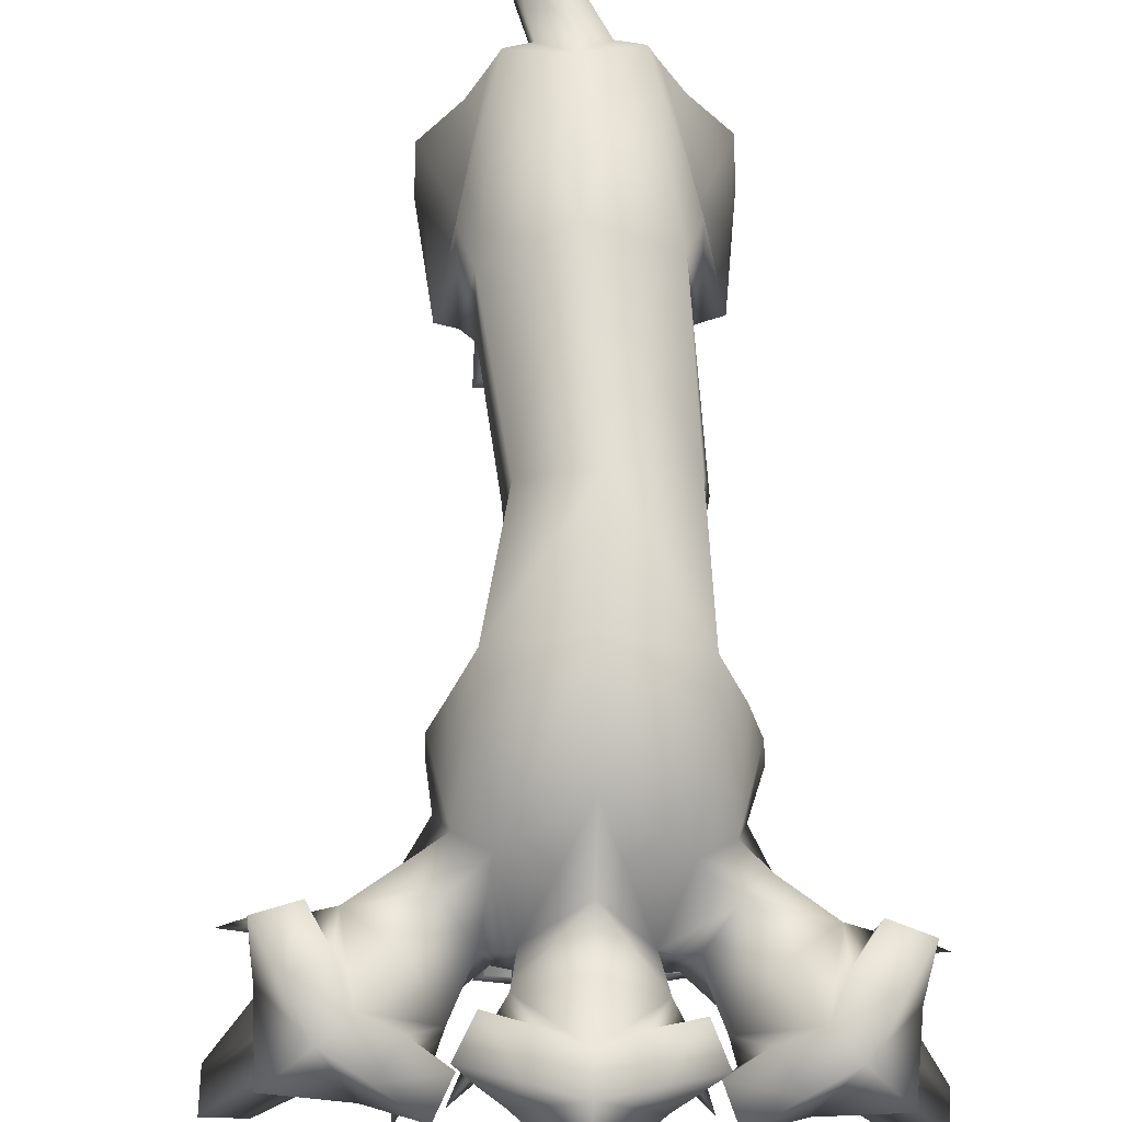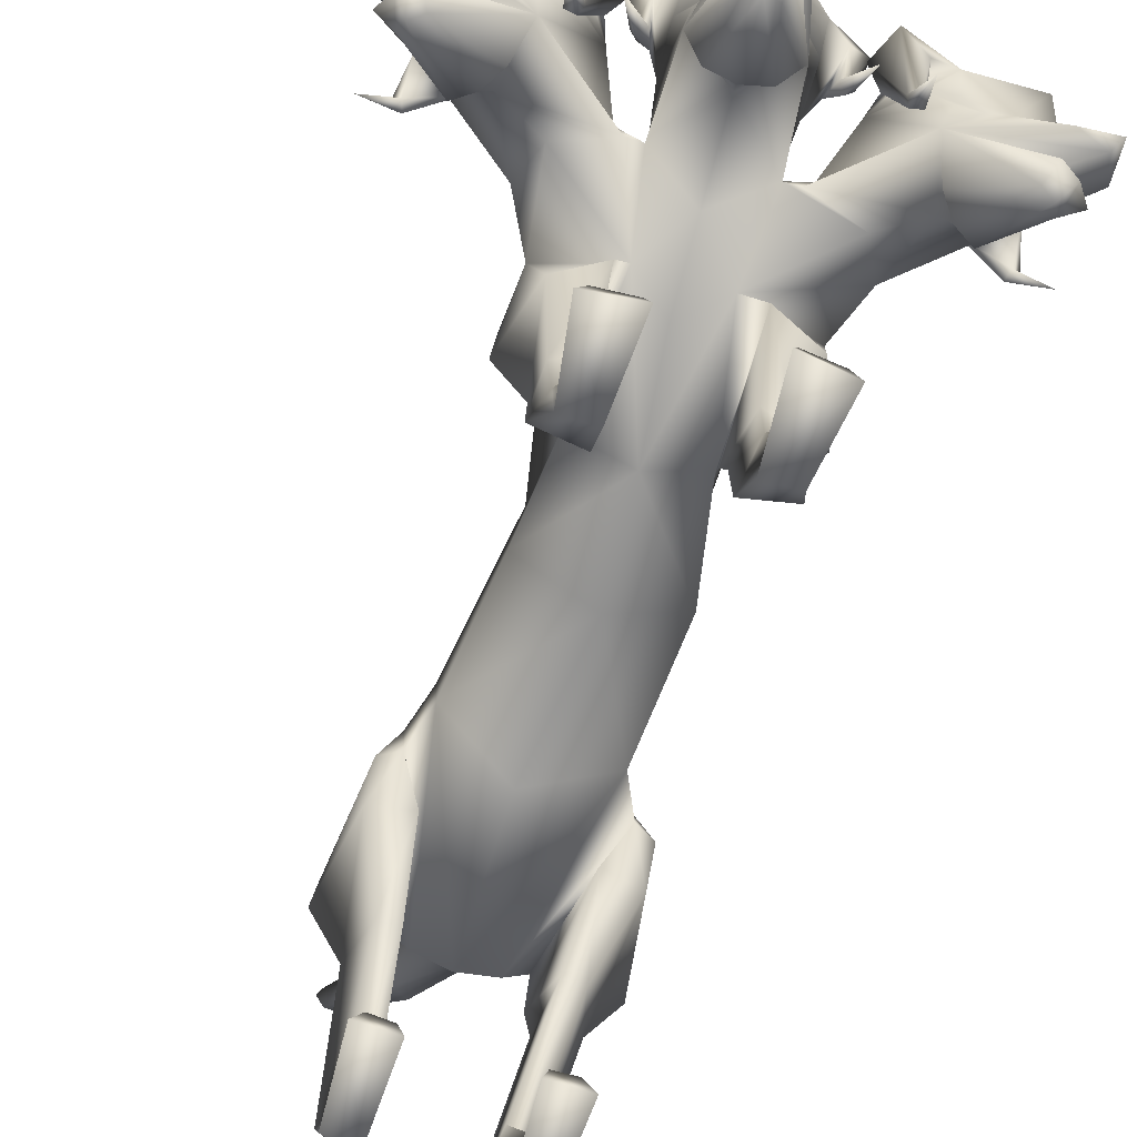
<metadata>
{"format":"obj","ext":"obj","renderer":"f3d","projection":"perspective","resolution":1024,"background":"white","views":[{"elev":70.8,"azim":-1.6,"up":"+Y"},{"elev":-75.2,"azim":-18.0,"up":"+Y"}]}
</metadata>
<code>
o Cerberus_Cube.004
v -0.2398 -0.1168 -0.504
v 0.2398 -0.1168 -0.504
v -0.235 0.221 -0.5712
v 0.235 0.221 -0.5712
v -0.1637 0.2301 -0.9005
v 0.1637 0.2301 -0.9005
v -0.1547 0.01052 -0.9225
v 0.1547 0.01052 -0.9225
v -0.3158 -0.01761 -0.8657
v 0.3158 -0.01761 -0.8657
v -0.213 0.2029 -0.845
v 0.213 0.2029 -0.845
v -0.2239 0.2006 -0.6045
v 0.2239 0.2006 -0.6045
v -0.2901 -0.1348 -0.5253
v 0.2901 -0.1348 -0.5253
v -0.2114 -0.4801 -0.726
v 0.2114 -0.4801 -0.726
v -0.2433 -0.4301 -0.8468
v 0.2433 -0.4301 -0.8468
v -0.1472 -0.413 -0.8845
v 0.1472 -0.413 -0.8845
v -0.1576 -0.4887 -0.7117
v 0.1576 -0.4887 -0.7117
v -0.1508 -0.8909 -0.8699
v 0.1508 -0.8909 -0.8699
v -0.1337 -0.9737 -0.9699
v 0.1337 -0.9737 -0.9699
v -0.2167 -0.9757 -0.9464
v 0.2167 -0.9757 -0.9464
v -0.1942 -0.897 -0.8818
v 0.1942 -0.897 -0.8818
v -0.2006 -0.9062 -0.7316
v 0.2006 -0.9062 -0.7316
v -0.2295 -0.9739 -0.726
v 0.2295 -0.9739 -0.726
v -0.1259 -0.9739 -0.727
v 0.1259 -0.9739 -0.727
v -0.1408 -0.9093 -0.7339
v 0.1408 -0.9093 -0.7339
v -0.1121 -0.6713 -1.123
v 0.1121 -0.6713 -1.123
v -0.1257 -0.6912 -0.9515
v 0.1257 -0.6912 -0.9515
v -0.2069 -0.674 -1.077
v 0.2069 -0.674 -1.077
v -0.1769 -0.6892 -0.9739
v 0.1769 -0.6892 -0.9739
v -0.1835 -0.2728 -0.5604
v 0.1835 -0.2728 -0.5604
v -0.2875 -0.2634 -0.5871
v 0.2875 -0.2634 -0.5871
v -0.3269 -0.2147 -0.8384
v 0.3269 -0.2147 -0.8384
v -0.1419 -0.2242 -0.9132
v 0.1419 -0.2242 -0.9132
v 0.08587 -0.1726 0.5716
v -0.02179 -0.2226 0.487
v -0.002125 0.2917 0.5673
v 0.006536 0.3947 0.2988
v 0.0135 -0.2172 0.1975
v -0.2071 0.275 0.2822
v 0.2217 0.2764 0.3068
v -0.1434 -0.1157 0.2065
v 0.1631 -0.1188 0.2224
v -0.2026 0.002467 -0.4228
v 0.2057 0.0035 -0.4425
v -0.1996 0.2587 -0.4645
v 0.197 0.2597 -0.4836
v -0.002923 -0.0623 -0.5299
v -0.003266 0.3631 -0.508
v -0.3159 -0.07381 0.3354
v 0.3201 -0.08487 0.3645
v -0.2686 0.1659 0.3442
v 0.2784 0.1646 0.369
v -0.2661 0.1583 0.5893
v 0.2505 0.1395 0.6138
v -0.3068 -0.09653 0.4899
v 0.2831 -0.1186 0.5178
v -0.2314 -0.4602 0.3957
v 0.2359 -0.4597 0.4117
v -0.2386 -0.4275 0.3014
v 0.2517 -0.4246 0.3194
v -0.1353 -0.4237 0.2847
v 0.1503 -0.4199 0.2935
v -0.1603 -0.4686 0.4246
v 0.1624 -0.4684 0.4339
v -0.1584 -0.8891 0.4811
v 0.1563 -0.8897 0.4803
v -0.1352 -0.9651 0.4091
v 0.1363 -0.9646 0.4064
v -0.2213 -0.965 0.4109
v 0.2222 -0.9648 0.412
v -0.2101 -0.8986 0.4637
v 0.2087 -0.8991 0.4651
v -0.2287 -0.9124 0.6228
v 0.2287 -0.9124 0.6228
v -0.2548 -0.9648 0.6197
v 0.2548 -0.9648 0.6197
v -0.1217 -0.9648 0.6369
v 0.1217 -0.9648 0.6369
v -0.1368 -0.9056 0.6298
v 0.1368 -0.9056 0.6298
v -0.1256 -0.7491 0.3182
v 0.1367 -0.746 0.3178
v -0.151 -0.7413 0.4415
v 0.1508 -0.7414 0.4429
v -0.2497 -0.7401 0.3316
v 0.2591 -0.738 0.3425
v -0.2234 -0.7391 0.4033
v 0.2264 -0.7387 0.4115
v -0.1577 -0.2209 0.5687
v 0.1475 -0.2214 0.5806
v -0.2737 -0.2925 0.5143
v 0.2677 -0.2927 0.536
v -0.3243 -0.294 0.33
v 0.3347 -0.2923 0.3569
v -0.1274 -0.3314 0.2631
v 0.1445 -0.3283 0.2723
v -0.09782 -0.02414 -0.9348
v 0.09782 -0.02414 -0.9348
v -0.1388 0.2624 -0.92
v 0.1388 0.2624 -0.92
v 0 -0.02866 -0.9511
v 0 0.3148 -0.8782
v 0 0.2797 -0.9394
v 0 0.1413 -0.9539
v -0.07509 0.2561 -0.9357
v 0.07509 0.2561 -0.9357
v -0.07828 0.1499 -0.9588
v 0.07828 0.1499 -0.9588
v -0.1437 0.2767 -1.114
v -0.04513 0.2767 -1.159
v -0.1209 0.3258 -1.093
v -0.04342 0.3258 -1.126
v -0.09242 0.2535 -1.132
v -0.08041 0.34 -1.105
v -0.1835 0.616 -1.328
v -0.1955 0.5752 -1.354
v -0.2071 0.6067 -1.322
v -0.1636 0.6067 -1.342
v -0.2192 0.5912 -1.337
v -0.1675 0.5912 -1.361
v -0.1616 0.01055 -0.08493
v 0.2333 0.01207 -0.08965
v -0.1402 0.2538 -0.0443
v 0.2103 0.2552 -0.04849
v 0.03679 -0.1936 -0.09801
v 0.03479 0.3127 -0.04221
v 0.1218 0.0977 0.8893
v 0.08401 -0.07093 1.01
v 0.01517 -0.03715 1.132
v 0.1082 0.07653 1.094
v 0.01033 -0.247 1.224
v -0.008531 -0.2421 1.238
v -0.03897 0.1061 1.215
v -0.06104 -0.2627 1.251
v 0.07511 0.04549 1.068
v 0.03868 -0.008327 1.091
v 0.07974 0.006443 1.049
v 0.115 0.05601 1.017
v -0.001813 -0.29 1.176
v -0.05904 -0.2857 1.184
v -0.02075 -0.3022 1.12
v 0.0277 -0.1873 0.9615
v 0.09194 0.2029 1.068
v -0.02624 0.2319 1.095
v 0.07621 0.1728 0.96
v -0.02204 0.227 1.003
v 0.1825 0.1911 0.9446
v 0.22 0.1595 1.038
v 0.1629 0.06587 1.057
v 0.1473 0.09283 0.9411
v 0.1617 -0.1158 0.9794
v 0.1433 -0.118 1.004
v 0.1676 -0.1061 1.013
v 0.1797 -0.09893 0.9898
v 0.2032 -0.1577 1.06
v -0.01127 0.1784 0.7251
v 0.1036 -0.01986 0.7772
v 0.1016 -0.1464 0.7948
v -0.02959 -0.1785 0.6982
v 0.2872 -0.1547 0.7537
v 0.1448 -0.1247 0.7951
v 0.341 -0.09322 0.6556
v 0.1752 -0.01782 0.7966
v 0.3214 0.004644 0.6462
v -0.01686 0.1987 0.8635
v 0.2509 0.03068 0.7106
v -0.1911 0.1921 0.6419
v 0.1729 0.1789 0.6592
v -0.2854 0.06018 0.6846
v -0.3518 0.04168 0.6136
v -0.2241 0.004149 0.7772
v -0.3801 -0.06049 0.6213
v -0.2056 -0.1054 0.7781
v -0.3427 -0.1232 0.7253
v -0.1652 -0.1318 0.7818
v -0.1516 -0.005817 0.7648
v -0.03797 -0.1321 0.9235
v -0.2925 -0.1304 1.036
v -0.2561 -0.07496 0.9687
v -0.2471 -0.08326 0.9929
v -0.2235 -0.09782 0.9862
v -0.2391 -0.09376 0.9599
v -0.1984 0.1119 0.9244
v -0.2279 0.08737 1.038
v -0.2723 0.1865 1.014
v -0.2227 0.2134 0.925
v -0.1211 0.1836 0.9504
v -0.1437 0.2159 1.056
v -0.04235 -0.1933 0.9446
v -0.1126 -0.1795 0.9547
v -0.05808 -0.3197 1.126
v -0.09258 -0.2983 1.117
v -0.1153 -0.2838 1.17
v -0.03937 -0.1081 0.9797
v -0.1778 0.07211 1.003
v -0.1514 0.01916 1.038
v -0.1164 0.000205 1.083
v -0.1443 0.05756 1.057
v -0.06173 -0.2401 1.291
v -0.04677 -0.05656 1.191
v -0.1095 -0.2365 1.233
v -0.1273 -0.2394 1.217
v -0.1762 0.09218 1.08
v -0.1003 -0.0308 1.127
v -0.1603 -0.05749 0.9984
v -0.1675 0.1136 0.8753
v -0.121 -0.1644 0.562
v 0.2245 -0.001412 0.9412
v 0.3473 -0.1697 0.9835
v 0.473 -0.1307 1.042
v 0.3671 -0.03178 1.087
v 0.5539 -0.3418 1.078
v 0.577 -0.3347 1.078
v 0.5595 -0.143 1.046
v 0.6514 -0.3271 1.086
v 0.3783 -0.0554 1.042
v 0.426 -0.1038 1.029
v 0.3668 -0.09358 1.025
v 0.3147 -0.0487 1.029
v 0.4256 -0.1838 0.8739
v 0.5442 -0.3793 1.018
v 0.5234 -0.3851 0.9617
v 0.5568 -0.3958 0.9393
v 0.3716 -0.2728 0.8905
v 0.4137 -0.2653 0.8322
v 0.3513 0.09686 1.075
v 0.2975 0.07595 0.9783
v 0.2047 0.07748 1.035
v 0.2383 0.03479 1.126
v 0.3026 -0.04912 1.091
v 0.2383 -0.01337 0.9962
v 0.2705 -0.2234 1.004
v 0.3004 -0.2239 1.011
v 0.2864 -0.2167 1.035
v 0.2618 -0.2103 1.025
v 0.2937 -0.2761 1.085
v 0.3897 -0.2042 0.8315
v 0.3051 0.1223 0.8501
v 0.6557 -0.1666 0.7625
v 0.58 -0.1141 0.7418
v 0.5893 -0.1251 0.7647
v 0.5682 -0.143 0.7721
v 0.5631 -0.1349 0.7428
v 0.4907 0.06296 0.7712
v 0.588 0.03716 0.8368
v 0.5978 0.1435 0.8054
v 0.5006 0.1669 0.7716
v 0.395 0.143 0.958
v 0.4416 0.1195 0.85
v 0.4565 0.1433 1.027
v 0.5234 0.1489 0.9221
v 0.4716 -0.2397 0.7973
v 0.5746 -0.3681 0.9139
v 0.592 -0.3652 0.988
v 0.6251 -0.3525 0.9421
v 0.5285 0.01594 0.8386
v 0.5355 -0.04255 0.8742
v 0.5393 -0.06954 0.928
v 0.5385 -0.006968 0.8988
v 0.6275 -0.3471 1.053
v 0.5539 0.01456 1.093
v 0.6507 -0.3124 1.013
v 0.6544 -0.3115 0.9886
v 0.5747 0.03101 0.902
v 0.5574 -0.1052 0.9668
v 0.5235 -0.1139 0.8228
v 0.4357 0.06246 0.7529
v -0.4688 0.1122 0.7091
v -0.5817 -0.05306 0.7693
v -0.6281 -0.03998 0.9094
v -0.6242 0.09697 0.8439
v -0.7488 -0.2342 0.9206
v -0.7476 -0.2355 0.9447
v -0.6237 0.07936 1.036
v -0.7323 -0.2723 0.9867
v -0.5922 0.05525 0.844
v -0.6026 -0.00672 0.8727
v -0.5908 0.01942 0.8197
v -0.574 0.07661 0.7852
v -0.7198 -0.2785 0.8769
v -0.693 -0.2945 0.9258
v -0.6689 -0.2997 0.8537
v -0.5417 -0.1839 0.7482
v -0.5625 0.2086 0.8695
v -0.5069 0.1963 0.9804
v -0.4778 0.1701 0.8054
v -0.4395 0.1889 0.9176
v -0.5234 0.2233 0.722
v -0.6254 0.2108 0.7461
v -0.6303 0.1042 0.7777
v -0.525 0.1188 0.722
v -0.6155 -0.07005 0.6857
v -0.6243 -0.07735 0.7143
v -0.6424 -0.05736 0.705
v -0.6298 -0.04754 0.6831
v -0.7124 -0.09134 0.6962
v -0.3424 0.1579 0.8187
v -0.4601 -0.1575 0.7903
v -0.3974 -0.238 1.052
v -0.3529 -0.1765 0.9955
v -0.3789 -0.1801 1.002
v -0.3912 -0.1859 0.9772
v -0.3608 -0.1887 0.973
v -0.3053 0.01654 0.9699
v -0.3819 -0.01146 1.058
v -0.3125 0.06509 1.099
v -0.2659 0.1034 1.012
v -0.3524 0.1117 0.9468
v -0.4127 0.1389 1.038
v -0.4905 -0.2155 0.7884
v -0.4553 -0.2273 0.8504
v -0.6567 -0.329 0.8805
v -0.6247 -0.3219 0.906
v -0.65 -0.3136 0.9597
v -0.4974 -0.133 0.8291
v -0.3879 -0.01003 0.995
v -0.4439 -0.04897 0.9853
v -0.5041 -0.05261 0.9838
v -0.4528 -0.009675 1.001
v -0.757 -0.2496 1.018
v -0.642 -0.07692 0.9874
v -0.6835 -0.2654 1.017
v -0.6614 -0.275 1.019
v -0.4435 0.01282 1.048
v -0.5548 -0.07415 0.9921
v -0.429 -0.127 0.9459
v -0.285 0.02662 0.9165
f 11 5 7
f 11 7 9
f 8 6 12
f 8 12 10
f 13 3 5
f 13 5 11
f 6 4 14
f 6 14 12
f 15 1 3
f 15 3 13
f 4 2 16
f 4 16 14
f 9 15 13
f 9 13 11
f 14 16 10
f 14 10 12
f 39 25 31
f 39 31 33
f 32 26 40
f 32 40 34
f 33 31 29
f 33 29 35
f 30 32 34
f 30 34 36
f 35 29 27
f 35 27 37
f 28 30 36
f 28 36 38
f 37 27 25
f 37 25 39
f 26 28 38
f 26 38 40
f 35 37 39
f 35 39 33
f 40 38 36
f 40 36 34
f 43 41 21
f 43 21 23
f 22 42 44
f 22 44 24
f 25 27 41
f 25 41 43
f 42 28 26
f 42 26 44
f 41 45 19
f 41 19 21
f 20 46 42
f 20 42 22
f 27 29 45
f 27 45 41
f 46 30 28
f 46 28 42
f 45 47 17
f 45 17 19
f 18 48 46
f 18 46 20
f 29 31 47
f 29 47 45
f 48 32 30
f 48 30 46
f 47 43 23
f 47 23 17
f 24 44 48
f 24 48 18
f 31 25 43
f 31 43 47
f 44 26 32
f 44 32 48
f 1 15 51
f 1 51 49
f 52 16 2
f 52 2 50
f 17 23 49
f 17 49 51
f 50 24 18
f 50 18 52
f 53 51 15
f 53 15 9
f 16 52 54
f 16 54 10
f 19 17 51
f 19 51 53
f 52 18 20
f 52 20 54
f 55 53 9
f 55 9 7
f 10 54 56
f 10 56 8
f 21 19 53
f 21 53 55
f 54 20 22
f 54 22 56
f 7 1 49
f 7 49 55
f 50 2 8
f 50 8 56
f 23 21 55
f 23 55 49
f 56 22 24
f 56 24 50
f 61 58 230
f 61 230 64
f 57 58 61
f 57 61 65
f 74 62 64
f 74 64 72
f 65 63 75
f 65 75 73
f 72 78 76
f 72 76 74
f 77 79 73
f 77 73 75
f 102 88 94
f 102 94 96
f 95 89 103
f 95 103 97
f 96 94 92
f 96 92 98
f 93 95 97
f 93 97 99
f 98 92 90
f 98 90 100
f 91 93 99
f 91 99 101
f 100 90 88
f 100 88 102
f 89 91 101
f 89 101 103
f 98 100 102
f 98 102 96
f 103 101 99
f 103 99 97
f 106 104 84
f 106 84 86
f 85 105 107
f 85 107 87
f 88 90 104
f 88 104 106
f 105 91 89
f 105 89 107
f 104 108 82
f 104 82 84
f 83 109 105
f 83 105 85
f 90 92 108
f 90 108 104
f 109 93 91
f 109 91 105
f 108 110 80
f 108 80 82
f 81 111 109
f 81 109 83
f 92 94 110
f 92 110 108
f 111 95 93
f 111 93 109
f 110 106 86
f 110 86 80
f 87 107 111
f 87 111 81
f 94 88 106
f 94 106 110
f 107 89 95
f 107 95 111
f 114 112 230
f 114 230 78
f 57 113 115
f 57 115 79
f 80 86 112
f 80 112 114
f 113 87 81
f 113 81 115
f 116 114 78
f 116 78 72
f 79 115 117
f 79 117 73
f 82 80 114
f 82 114 116
f 115 81 83
f 115 83 117
f 118 116 72
f 118 72 64
f 73 117 119
f 73 119 65
f 84 82 116
f 84 116 118
f 117 83 85
f 117 85 119
f 64 230 112
f 64 112 118
f 113 57 65
f 113 65 119
f 86 84 118
f 86 118 112
f 119 85 87
f 119 87 113
f 124 70 66
f 124 66 120
f 67 70 124
f 67 124 121
f 122 68 71
f 122 71 125
f 71 69 123
f 71 123 125
f 122 5 3
f 122 3 68
f 4 6 123
f 4 123 69
f 120 7 5
f 120 5 122
f 6 8 121
f 6 121 123
f 1 7 120
f 1 120 66
f 121 8 2
f 121 2 67
f 1 66 68
f 1 68 3
f 69 67 2
f 69 2 4
f 128 122 125
f 128 125 126
f 125 123 129
f 125 129 126
f 127 124 120
f 127 120 130
f 121 124 127
f 121 127 131
f 130 120 122
f 130 122 128
f 123 121 131
f 123 131 129
f 132 130 128
f 132 128 134
f 129 131 133
f 129 133 135
f 136 127 130
f 136 130 132
f 131 127 136
f 131 136 133
f 134 128 126
f 134 126 137
f 126 129 135
f 126 135 137
f 140 134 137
f 140 137 138
f 137 135 141
f 137 141 138
f 139 136 132
f 139 132 142
f 133 136 139
f 133 139 143
f 142 132 134
f 142 134 140
f 135 133 143
f 135 143 141
f 138 139 142
f 138 142 140
f 143 139 138
f 143 138 141
f 146 144 64
f 146 64 62
f 65 145 147
f 65 147 63
f 68 66 144
f 68 144 146
f 145 67 69
f 145 69 147
f 144 148 61
f 144 61 64
f 61 148 145
f 61 145 65
f 66 70 148
f 66 148 144
f 148 70 67
f 148 67 145
f 149 146 62
f 149 62 60
f 63 147 149
f 63 149 60
f 71 68 146
f 71 146 149
f 147 69 71
f 147 71 149
f 152 155 154
f 152 154 151
f 152 223 222
f 152 222 155
f 152 153 156
f 152 156 223
f 154 155 222
f 154 222 157
f 153 158 161
f 153 161 150
f 152 159 158
f 152 158 153
f 151 160 159
f 151 159 152
f 150 161 160
f 150 160 151
f 161 158 159
f 161 159 160
f 151 154 157
f 151 157 217
f 151 217 163
f 151 163 162
f 163 214 164
f 163 164 162
f 214 212 165
f 214 165 164
f 151 162 164
f 151 164 165
f 153 166 167
f 153 167 156
f 166 168 169
f 166 169 167
f 168 170 173
f 168 173 150
f 166 171 170
f 166 170 168
f 153 172 171
f 153 171 166
f 150 173 172
f 150 172 153
f 173 174 175
f 173 175 172
f 172 175 176
f 172 176 171
f 171 176 177
f 171 177 170
f 170 177 174
f 170 174 173
f 174 178 175
f 174 177 178
f 176 178 177
f 175 178 176
f 151 165 212
f 151 212 200
f 151 181 180
f 151 180 150
f 200 182 181
f 200 181 151
f 57 181 182
f 57 182 58
f 77 187 185
f 77 185 79
f 180 181 184
f 180 184 186
f 57 79 185
f 57 185 183
f 150 188 169
f 150 169 168
f 150 180 179
f 150 179 188
f 187 77 191
f 187 191 189
f 189 191 180
f 189 180 186
f 76 190 62
f 76 62 74
f 63 191 77
f 63 77 75
f 59 179 180
f 59 180 191
f 190 59 60
f 190 60 62
f 60 59 191
f 60 191 63
f 59 190 199
f 59 199 179
f 229 188 179
f 229 179 199
f 229 210 169
f 229 169 188
f 230 58 182
f 230 182 198
f 200 228 198
f 200 198 182
f 228 229 199
f 228 199 198
f 228 200 212
f 228 212 213
f 204 203 201
f 203 202 201
f 205 201 202
f 205 204 201
f 209 206 205
f 209 205 202
f 208 209 202
f 208 202 203
f 207 208 203
f 207 203 204
f 206 207 204
f 206 204 205
f 229 226 207
f 229 207 206
f 226 211 208
f 226 208 207
f 211 210 209
f 211 209 208
f 210 229 206
f 210 206 209
f 211 167 169
f 211 169 210
f 226 156 167
f 226 167 211
f 228 213 215
f 228 215 216
f 214 215 213
f 214 213 212
f 163 216 215
f 163 215 214
f 228 216 163
f 228 163 217
f 228 217 157
f 228 157 225
f 218 219 220
f 218 220 221
f 229 228 219
f 229 219 218
f 228 227 220
f 228 220 219
f 227 226 221
f 227 221 220
f 226 229 218
f 226 218 221
f 225 157 222
f 225 222 224
f 227 223 156
f 227 156 226
f 227 224 222
f 227 222 223
f 227 228 225
f 227 225 224
f 190 192 194
f 190 194 199
f 76 193 192
f 76 192 190
f 194 196 198
f 194 198 199
f 183 184 181
f 183 181 57
f 76 78 195
f 76 195 193
f 78 230 197
f 78 197 195
f 196 197 230
f 196 230 198
f 233 232 235
f 233 235 236
f 233 236 238
f 233 238 237
f 233 237 284
f 233 284 234
f 235 283 238
f 235 238 236
f 234 231 242
f 234 242 239
f 233 234 239
f 233 239 240
f 232 233 240
f 232 240 241
f 231 232 241
f 231 241 242
f 242 241 240
f 242 240 239
f 232 243 283
f 232 283 235
f 232 244 277
f 232 277 243
f 277 244 245
f 277 245 246
f 246 245 247
f 246 247 248
f 232 247 245
f 232 245 244
f 234 284 273
f 234 273 249
f 249 273 271
f 249 271 250
f 250 231 254
f 250 254 251
f 249 250 251
f 249 251 252
f 234 249 252
f 234 252 253
f 231 234 253
f 231 253 254
f 254 253 256
f 254 256 255
f 253 252 257
f 253 257 256
f 252 251 258
f 252 258 257
f 251 254 255
f 251 255 258
f 255 256 259
f 255 259 258
f 257 258 259
f 256 257 259
f 232 260 248
f 232 248 247
f 232 231 186
f 232 186 184
f 260 232 184
f 260 184 183
f 231 250 271
f 231 271 261
f 231 261 189
f 231 189 186
f 290 187 189
f 290 189 261
f 290 261 271
f 290 271 272
f 260 183 185
f 260 185 289
f 289 185 187
f 289 187 290
f 289 275 248
f 289 248 260
f 265 262 264
f 264 262 263
f 266 263 262
f 266 262 265
f 270 263 266
f 270 266 267
f 269 264 263
f 269 263 270
f 268 265 264
f 268 264 269
f 267 266 265
f 267 265 268
f 290 267 268
f 290 268 287
f 287 268 269
f 287 269 274
f 274 269 270
f 274 270 272
f 272 270 267
f 272 267 290
f 274 272 271
f 274 271 273
f 287 274 273
f 287 273 284
f 289 278 276
f 289 276 275
f 246 248 275
f 246 275 276
f 277 246 276
f 277 276 278
f 289 243 277
f 289 277 278
f 289 286 283
f 289 283 243
f 279 282 281
f 279 281 280
f 290 279 280
f 290 280 289
f 289 280 281
f 289 281 288
f 288 281 282
f 288 282 287
f 287 282 279
f 287 279 290
f 286 285 238
f 286 238 283
f 288 287 284
f 288 284 237
f 288 237 238
f 288 238 285
f 288 285 286
f 288 286 289
f 293 292 295
f 293 295 296
f 293 296 343
f 293 343 344
f 293 344 297
f 293 297 294
f 295 298 343
f 295 343 296
f 294 291 302
f 294 302 299
f 293 294 299
f 293 299 300
f 292 293 300
f 292 300 301
f 291 292 301
f 291 301 302
f 302 301 300
f 302 300 299
f 292 338 298
f 292 298 295
f 292 303 304
f 292 304 338
f 304 303 305
f 304 305 335
f 335 305 306
f 335 306 333
f 292 306 305
f 292 305 303
f 294 297 308
f 294 308 307
f 307 308 310
f 307 310 309
f 309 291 314
f 309 314 311
f 307 309 311
f 307 311 312
f 294 307 312
f 294 312 313
f 291 294 313
f 291 313 314
f 314 313 316
f 314 316 315
f 313 312 317
f 313 317 316
f 312 311 318
f 312 318 317
f 311 314 315
f 311 315 318
f 315 316 319
f 315 319 318
f 317 318 319
f 316 317 319
f 292 321 333
f 292 333 306
f 292 291 193
f 292 193 195
f 321 292 195
f 321 195 197
f 291 309 310
f 291 310 320
f 291 320 192
f 291 192 193
f 350 194 192
f 350 192 320
f 350 320 310
f 350 310 331
f 321 197 196
f 321 196 349
f 349 196 194
f 349 194 350
f 349 334 333
f 349 333 321
f 325 322 324
f 324 322 323
f 326 323 322
f 326 322 325
f 330 323 326
f 330 326 327
f 329 324 323
f 329 323 330
f 328 325 324
f 328 324 329
f 327 326 325
f 327 325 328
f 350 327 328
f 350 328 347
f 347 328 329
f 347 329 332
f 332 329 330
f 332 330 331
f 331 330 327
f 331 327 350
f 332 331 310
f 332 310 308
f 347 332 308
f 347 308 297
f 349 337 336
f 349 336 334
f 335 333 334
f 335 334 336
f 304 335 336
f 304 336 337
f 349 338 304
f 349 304 337
f 349 346 298
f 349 298 338
f 339 342 341
f 339 341 340
f 350 339 340
f 350 340 349
f 349 340 341
f 349 341 348
f 348 341 342
f 348 342 347
f 347 342 339
f 347 339 350
f 346 345 343
f 346 343 298
f 348 347 297
f 348 297 344
f 348 344 343
f 348 343 345
f 348 345 346
f 348 346 349

</code>
